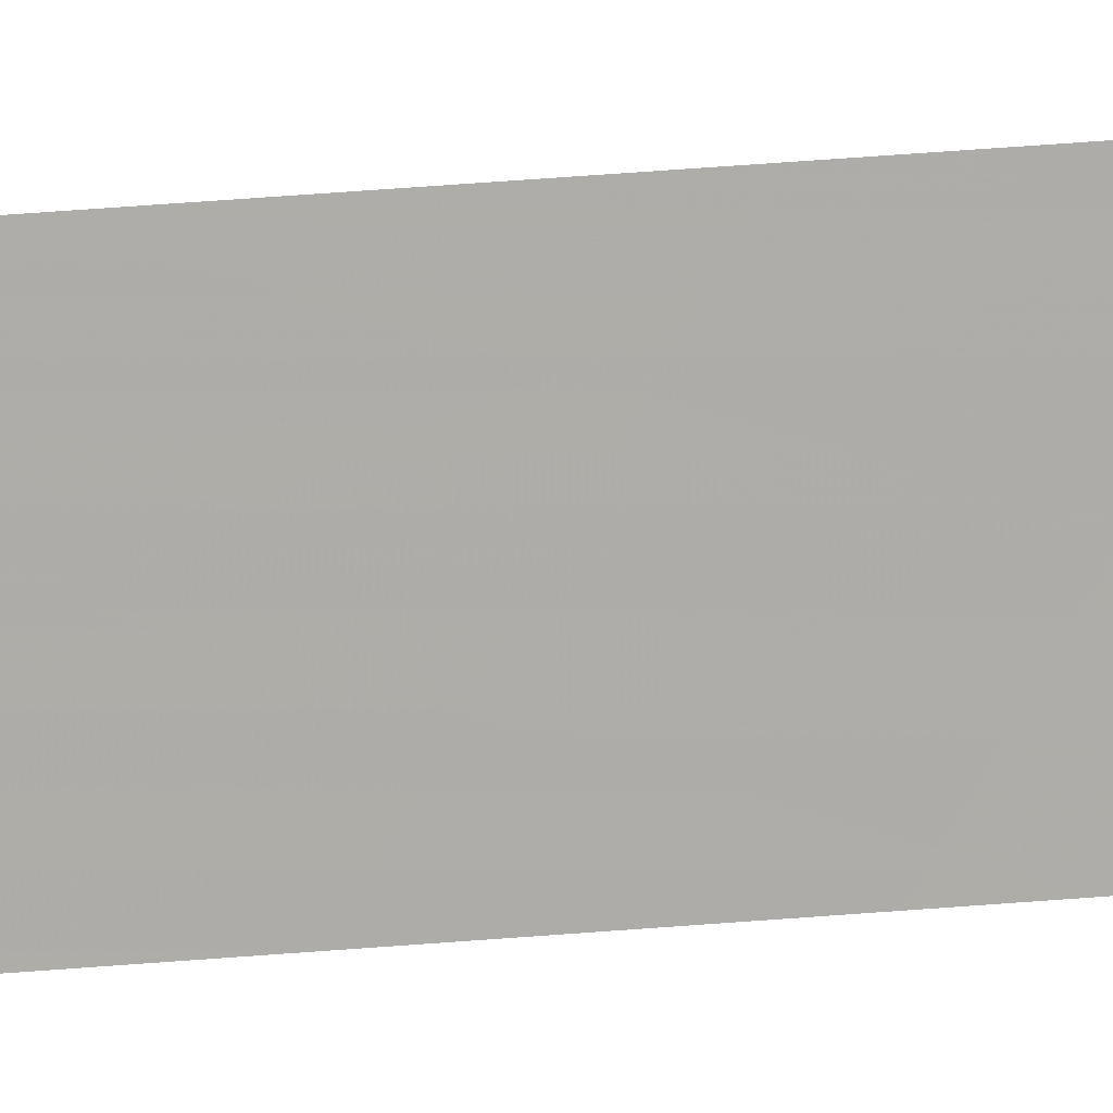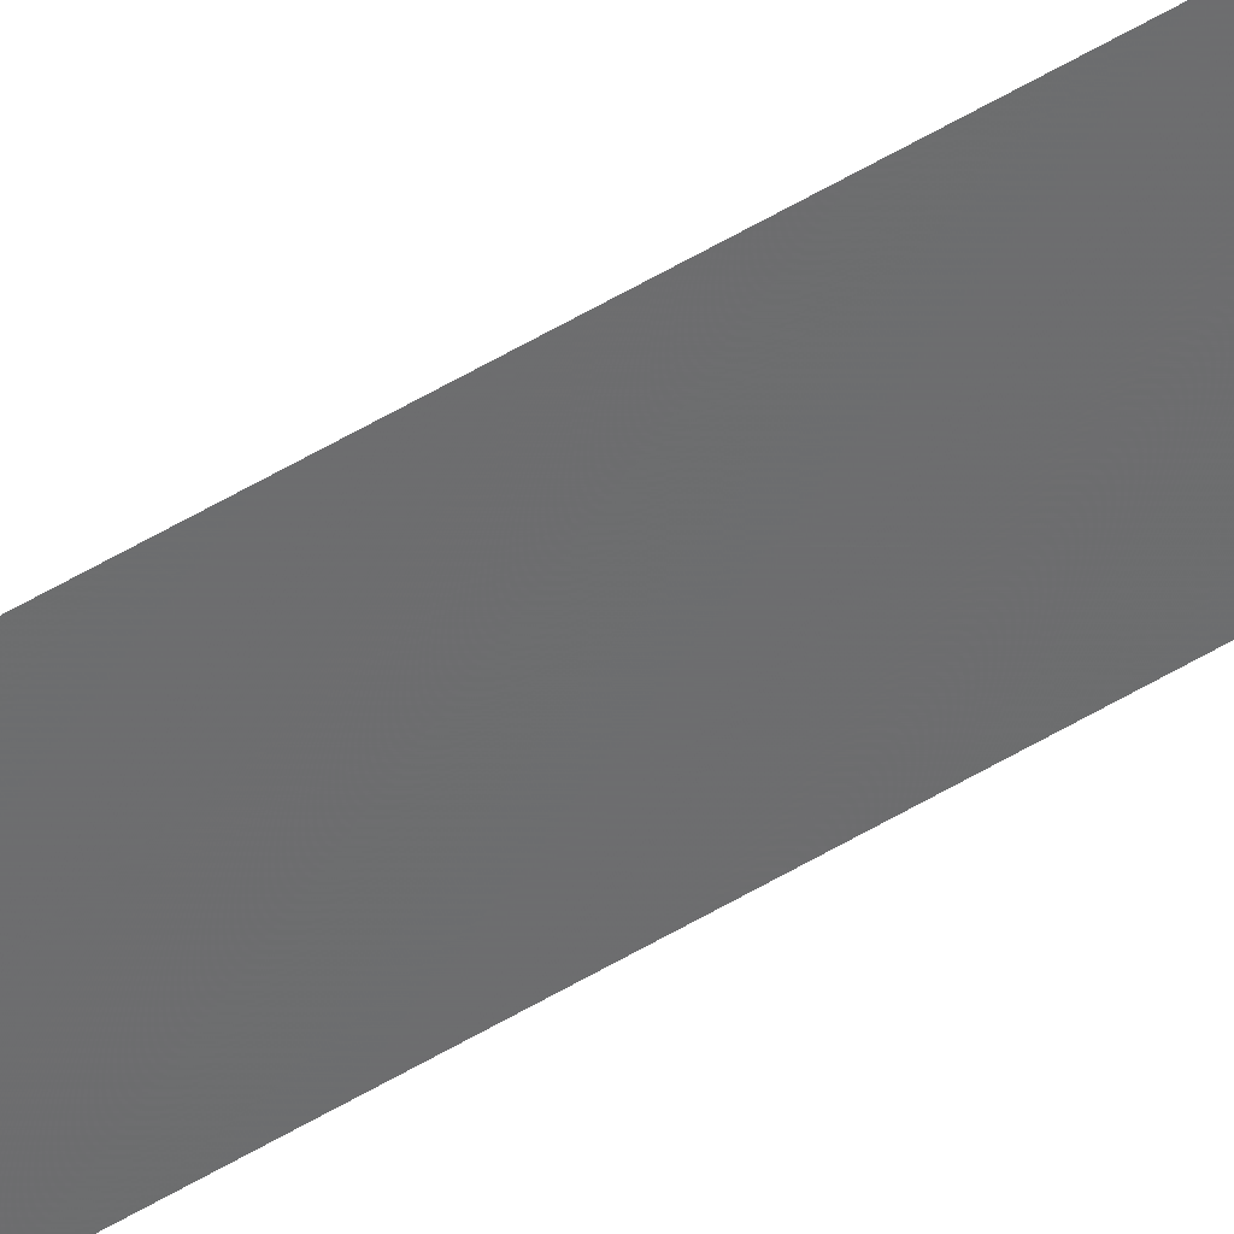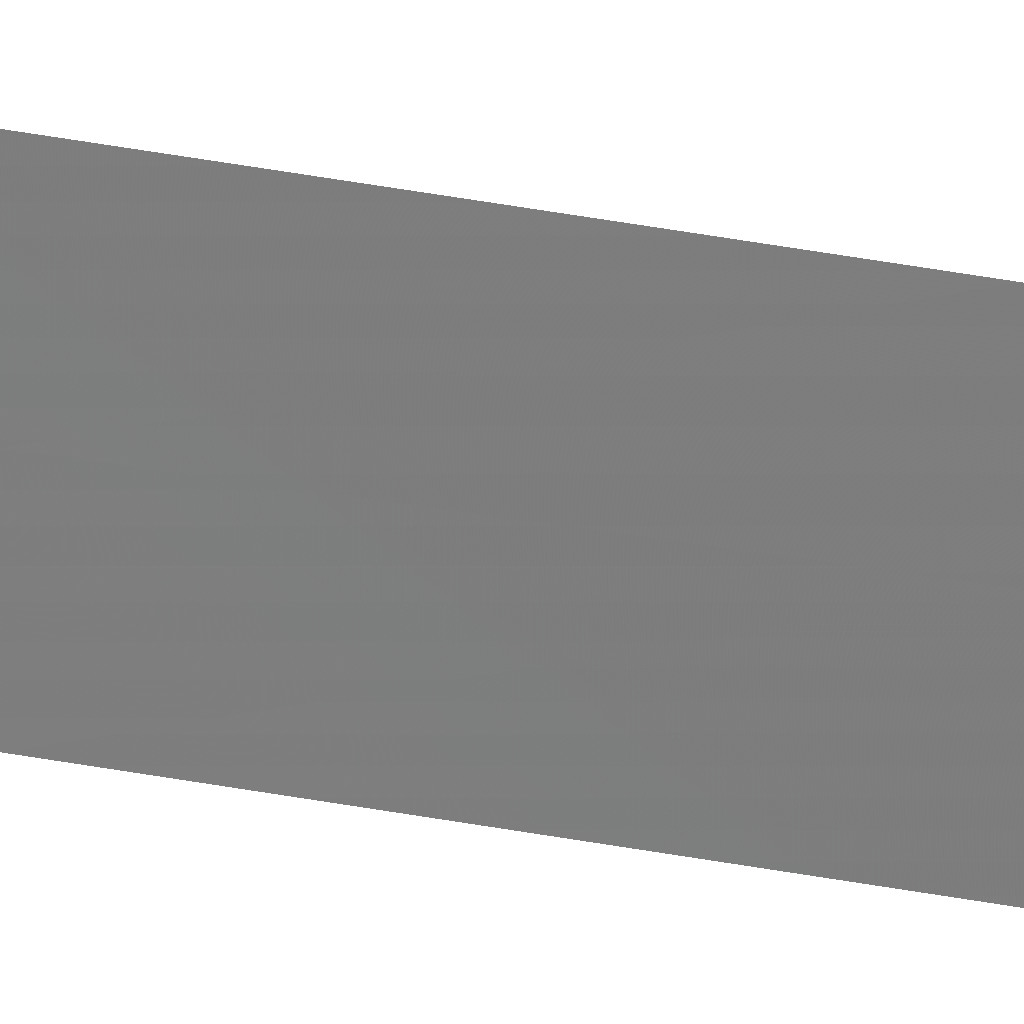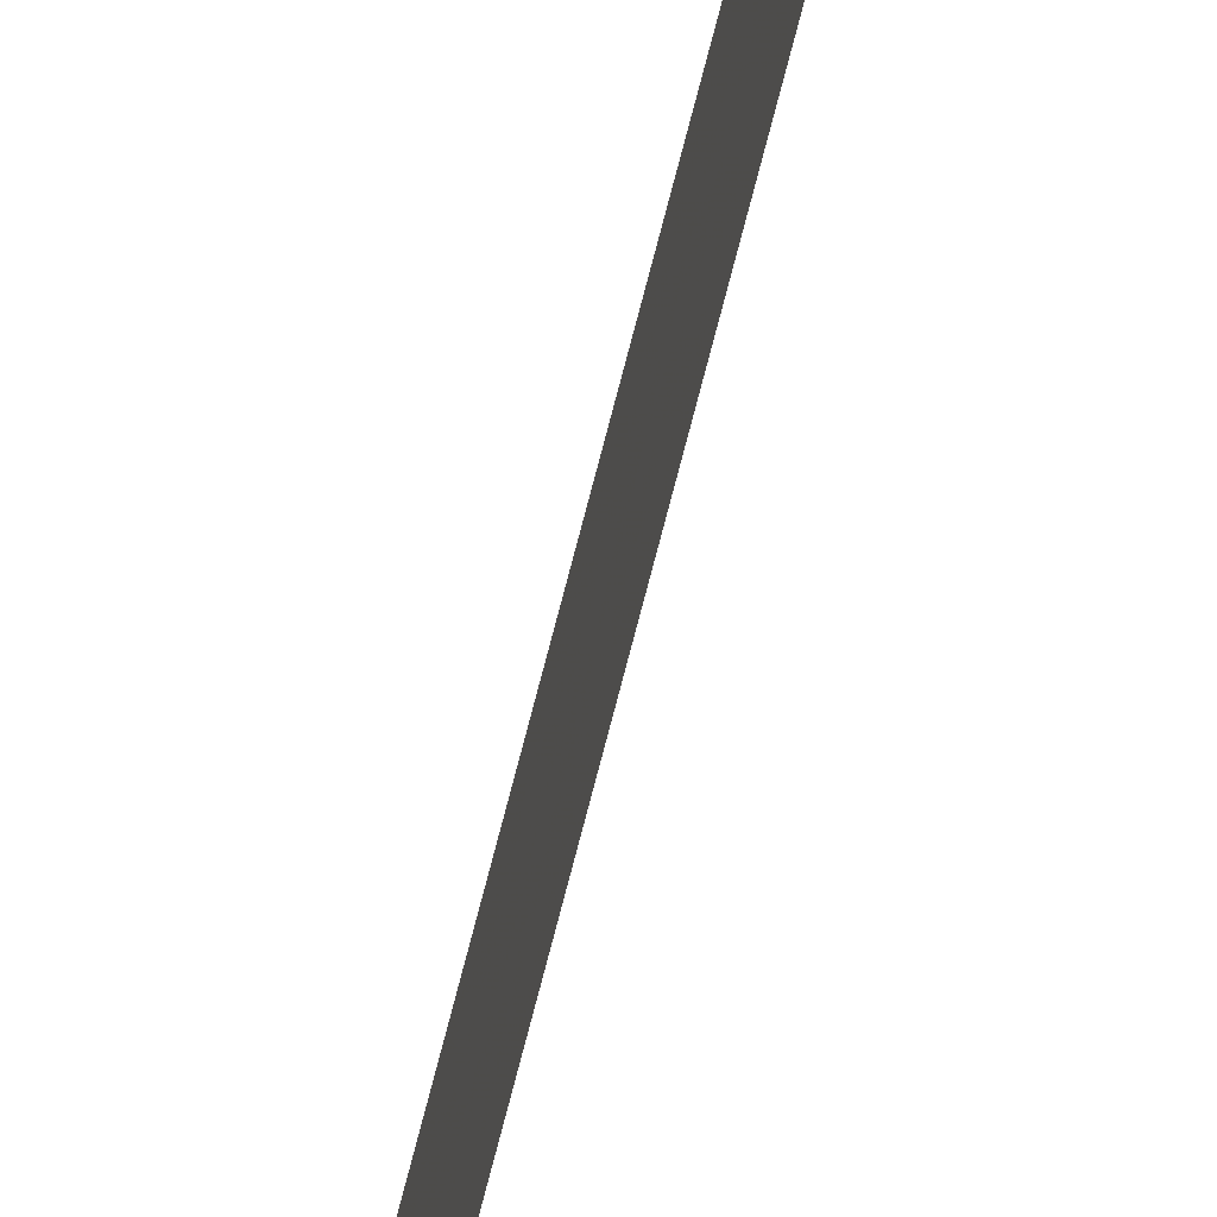
<metadata>
{"format":"obj","ext":"obj","renderer":"f3d","projection":"perspective","resolution":1024,"background":"white","views":[{"elev":11.9,"azim":71.6,"up":"+Y"},{"elev":39.4,"azim":-129.3,"up":"+Y"},{"elev":26.2,"azim":-71.1,"up":"+Y"},{"elev":-68.5,"azim":166.0,"up":"+Y"}]}
</metadata>
<code>
o 11199
v 2175 1865 12.45
v 2175 1865 12.45
v 2175 1865 11.76
v 2175 1865 12.45
v 2175 1865 11.76
v 2175 1865 12.45
v 2175 1865 12.45
v 2175 1865 11.76
v 2175 1865 12.45
v 2175 1865 11.76
f 1 2 3
f 3 4 5
f 6 7 8
f 8 9 10

</code>
